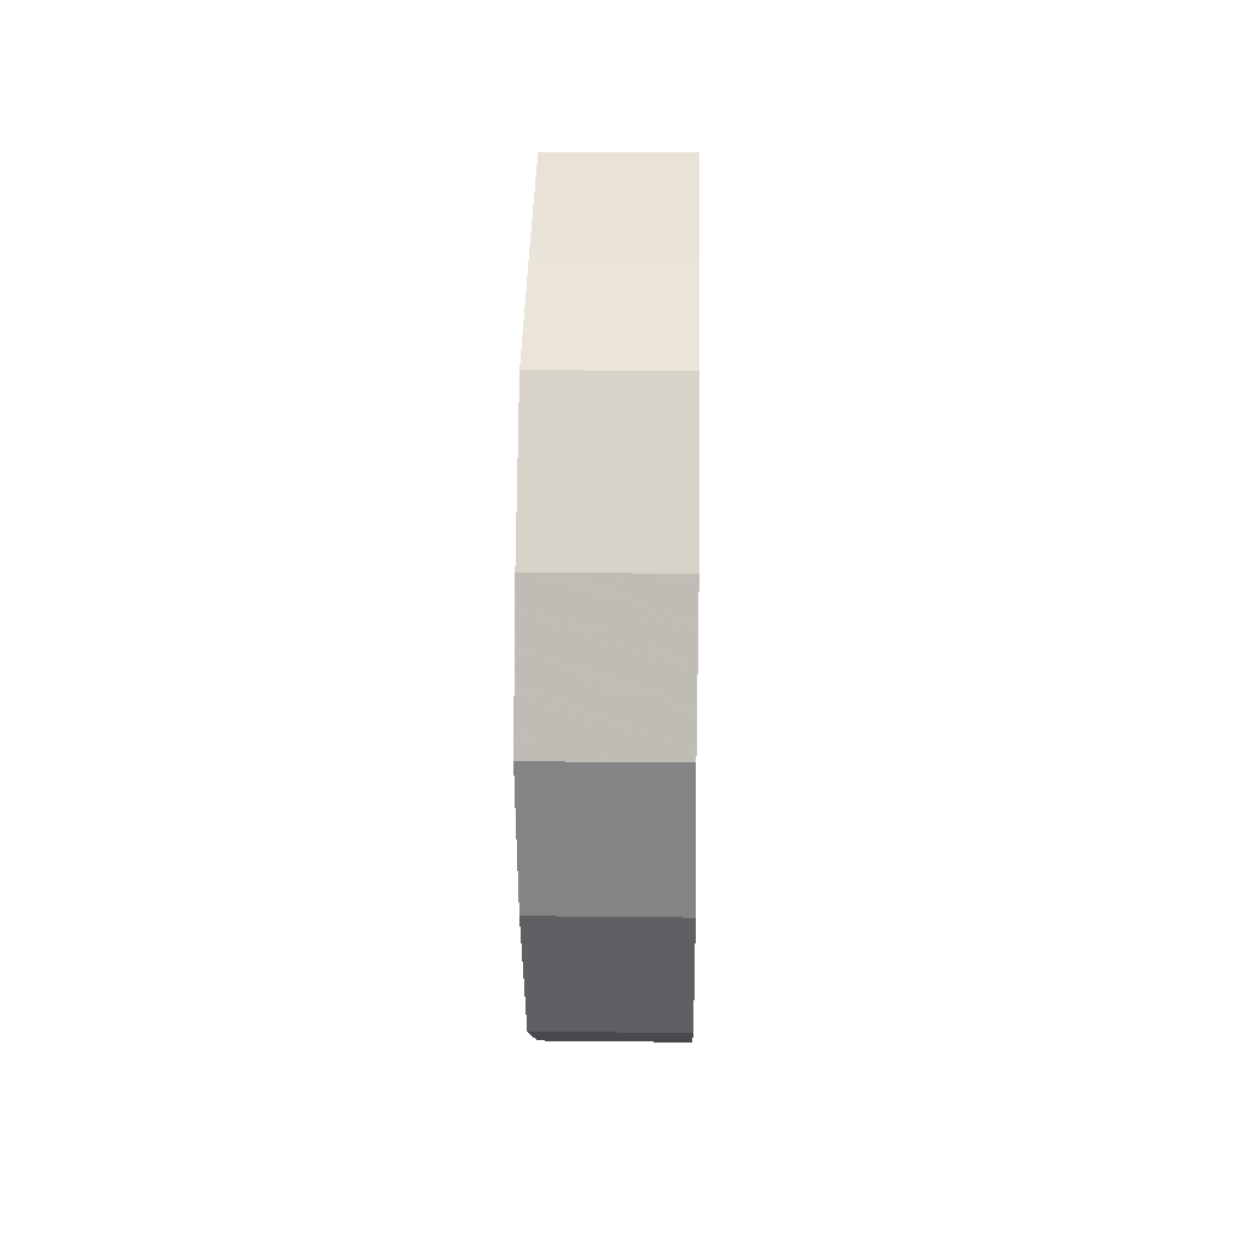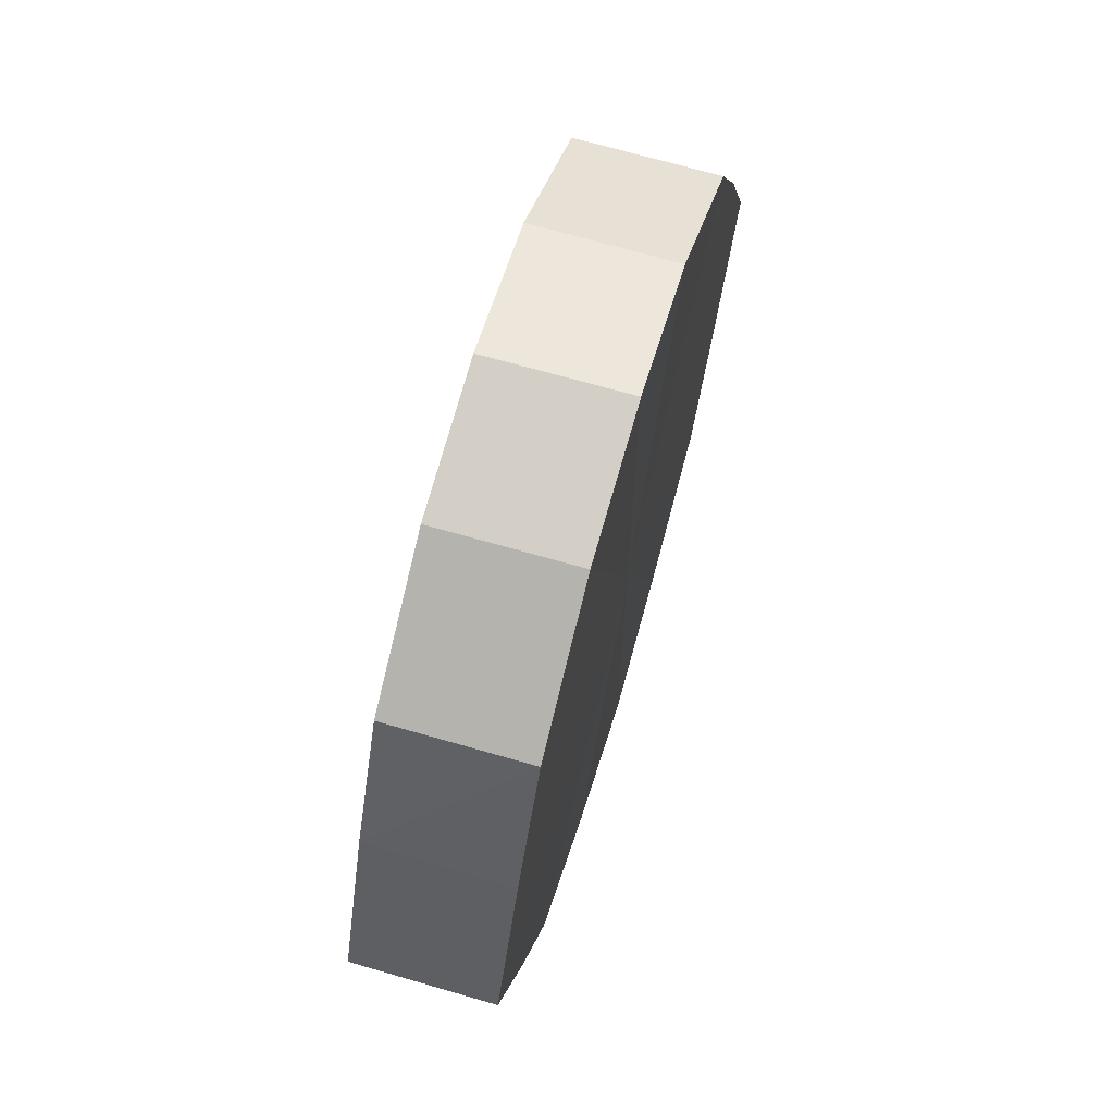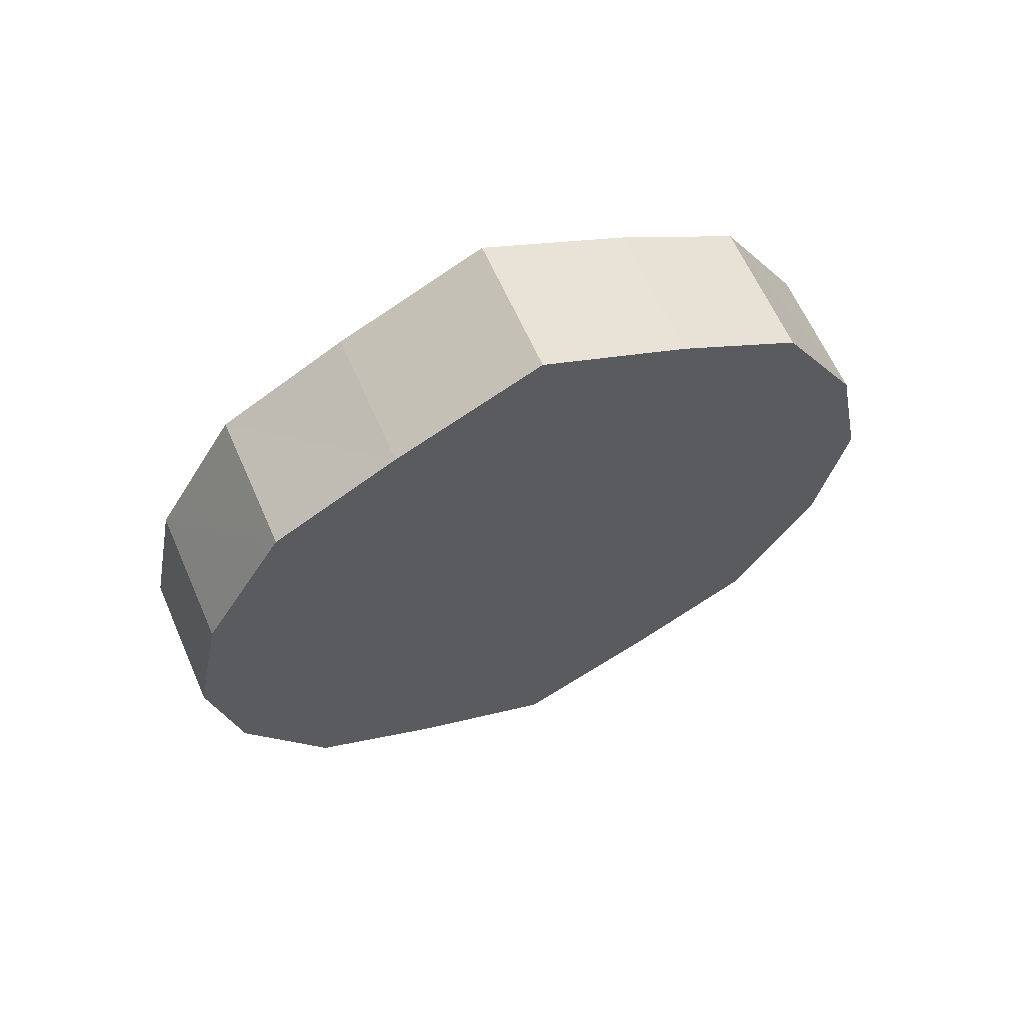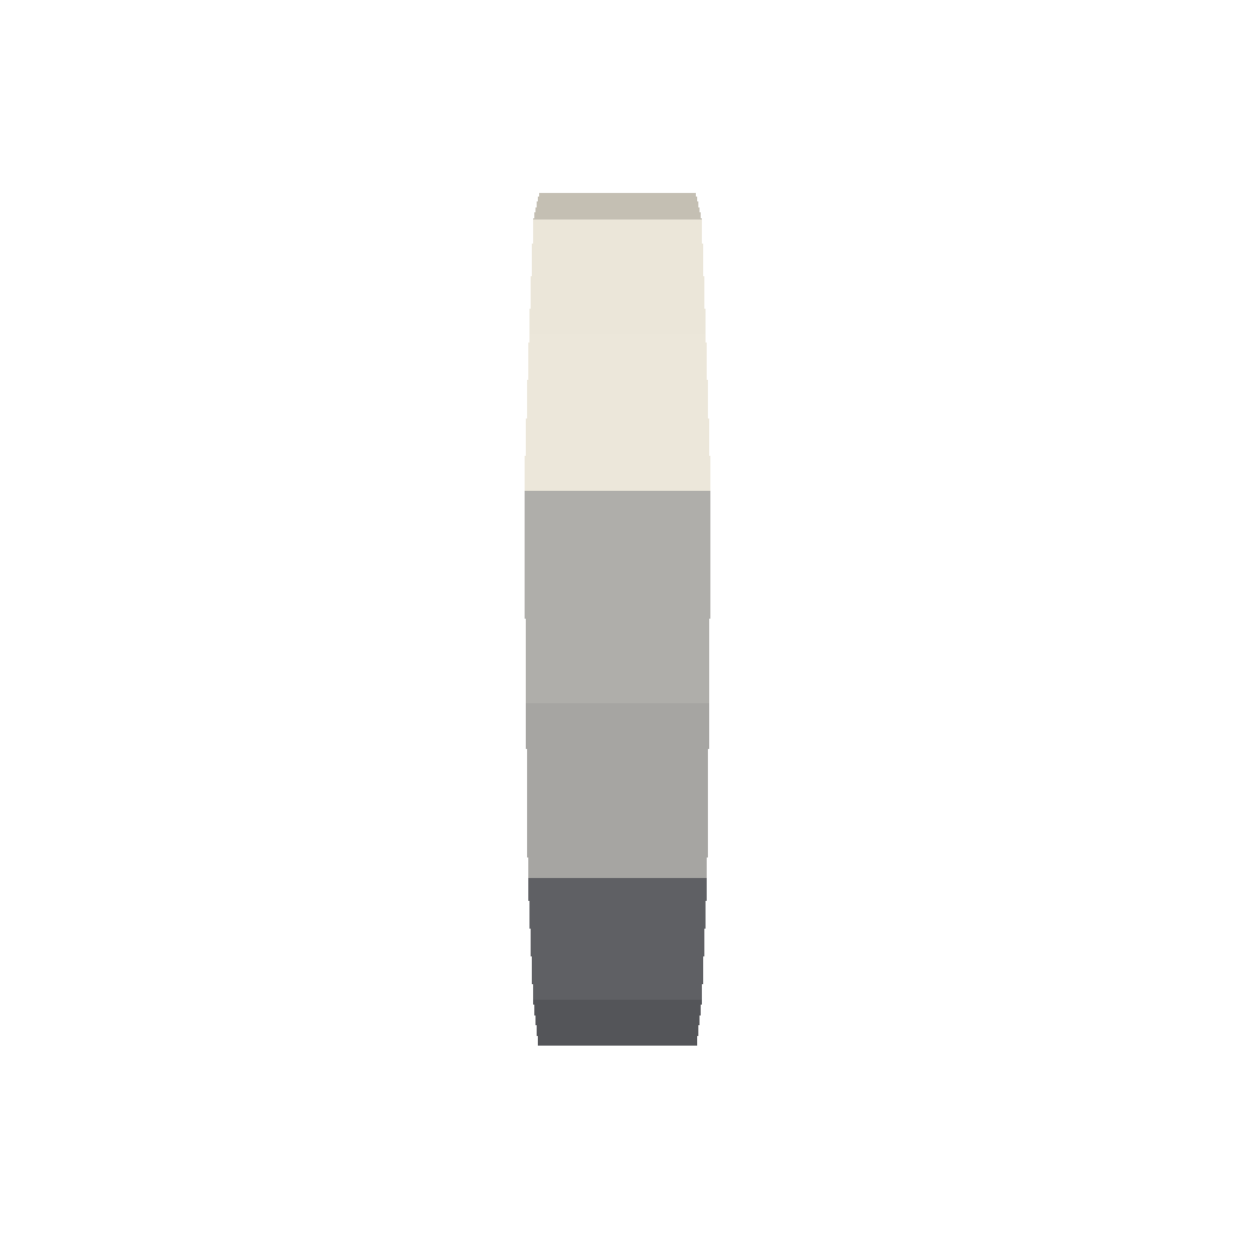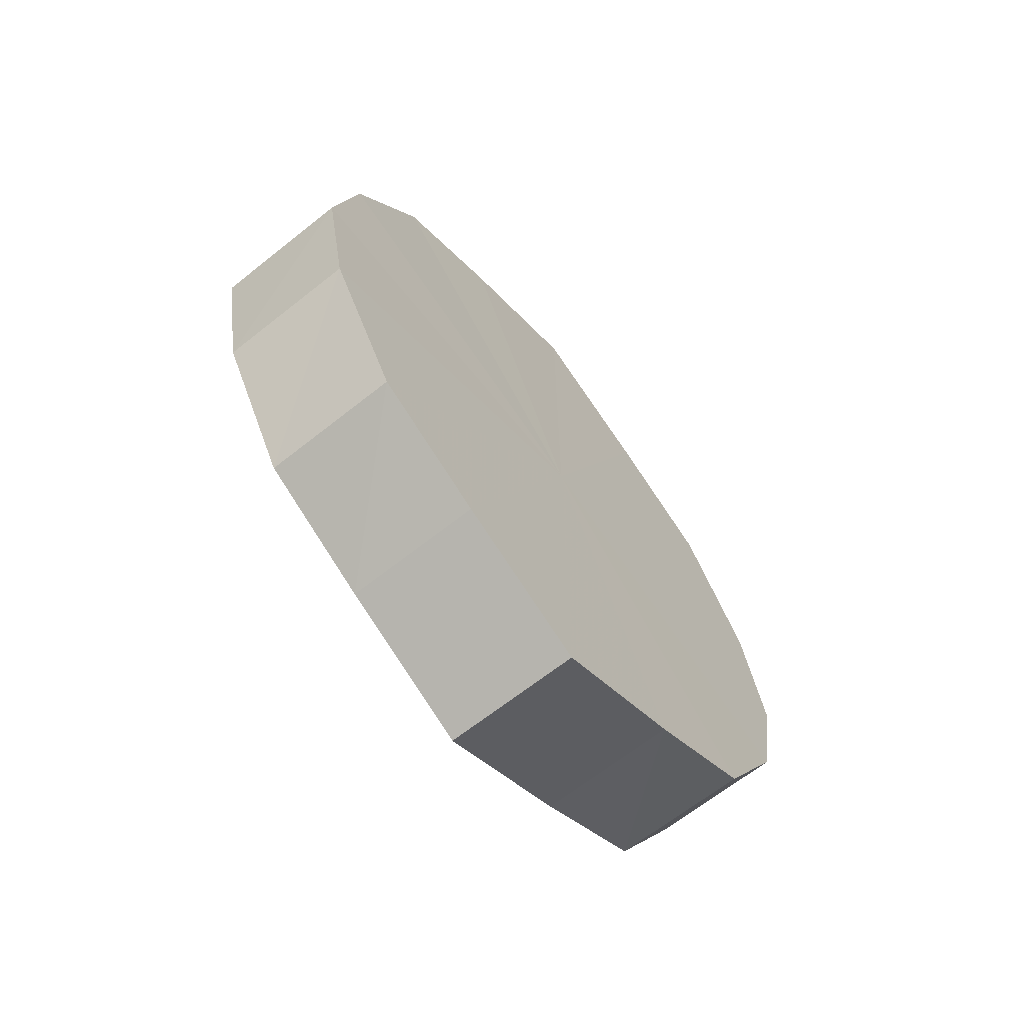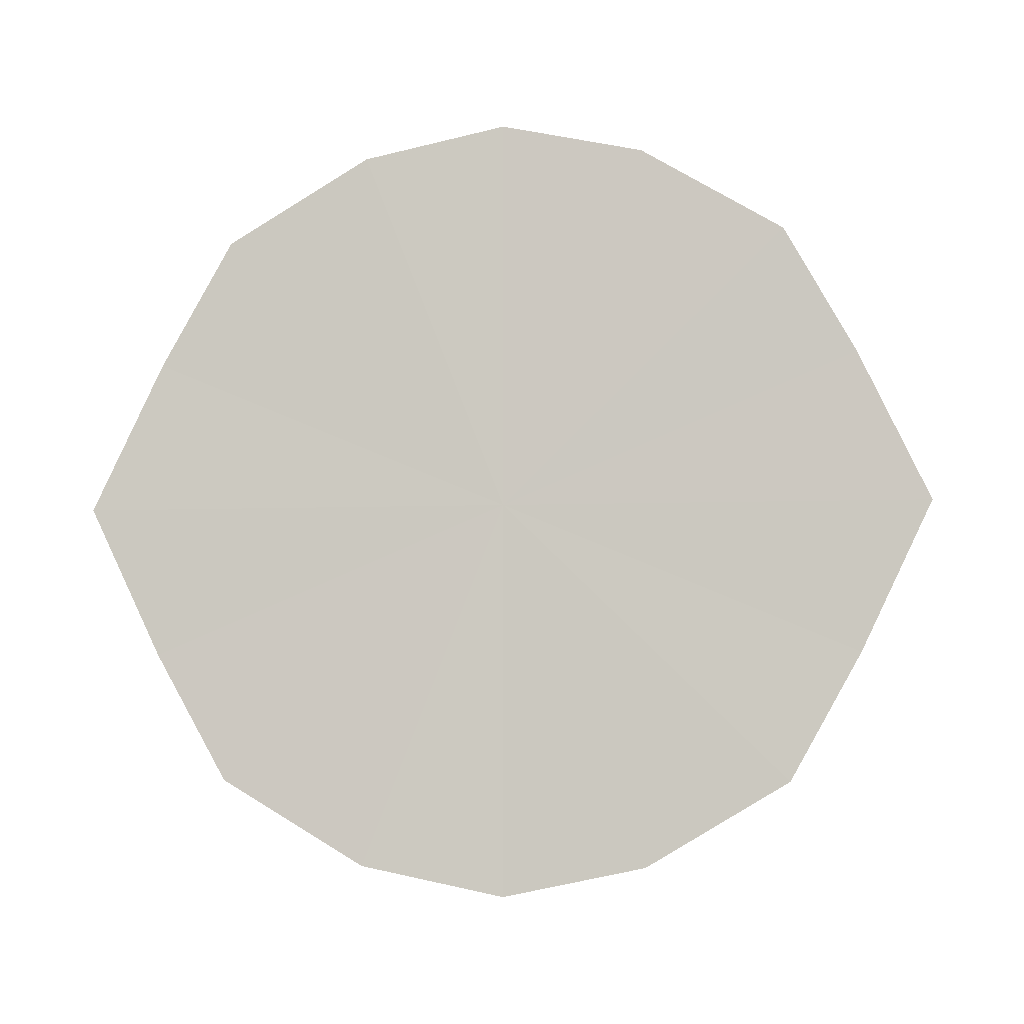
<metadata>
{"format":"obj","ext":"obj","renderer":"f3d","projection":"perspective","resolution":1024,"background":"white","views":[{"elev":16.4,"azim":1.6,"up":"+Y"},{"elev":68.0,"azim":16.3,"up":"+Z"},{"elev":63.3,"azim":66.3,"up":"+Y"},{"elev":77.0,"azim":-0.0,"up":"+Y"},{"elev":-66.1,"azim":-141.4,"up":"+Y"},{"elev":-5.8,"azim":-82.7,"up":"+Z"}]}
</metadata>
<code>
o 8391
v 2174 1866 7.275
v 2174 1866 7.296
v 2174 1866 7.275
v 2174 1866 7.314
v 2174 1866 7.296
v 2174 1866 7.254
v 2174 1866 7.254
v 2174 1866 7.326
v 2174 1866 7.314
v 2174 1866 7.236
v 2174 1866 7.236
v 2174 1866 7.33
v 2174 1866 7.326
v 2174 1866 7.224
v 2174 1866 7.224
v 2174 1866 7.326
v 2174 1866 7.33
v 2174 1866 7.22
v 2174 1866 7.22
v 2174 1866 7.314
v 2174 1866 7.326
v 2174 1866 7.224
v 2174 1866 7.224
v 2174 1866 7.296
v 2174 1866 7.314
v 2174 1866 7.236
v 2174 1866 7.236
v 2174 1866 7.275
v 2174 1866 7.296
v 2174 1866 7.254
v 2174 1866 7.254
v 2174 1866 7.275
v 2174 1866 7.275
v 2174 1866 7.296
v 2174 1866 7.296
v 2174 1866 7.314
v 2174 1866 7.314
v 2174 1866 7.254
v 2174 1866 7.275
v 2174 1866 7.236
v 2174 1866 7.254
v 2174 1866 7.326
v 2174 1866 7.326
v 2174 1866 7.224
v 2174 1866 7.236
v 2174 1866 7.22
v 2174 1866 7.224
v 2174 1866 7.33
v 2174 1866 7.33
v 2174 1866 7.224
v 2174 1866 7.22
v 2174 1866 7.236
v 2174 1866 7.224
v 2174 1866 7.326
v 2174 1866 7.326
v 2174 1866 7.254
v 2174 1866 7.236
v 2174 1866 7.275
v 2174 1866 7.254
v 2174 1866 7.314
v 2174 1866 7.314
v 2174 1866 7.296
v 2174 1866 7.275
v 2174 1866 7.296
v 2174 1866 7.275
v 2174 1866 7.296
v 2174 1866 7.275
v 2174 1866 7.314
v 2174 1866 7.254
v 2174 1866 7.326
v 2174 1866 7.236
v 2174 1866 7.33
v 2174 1866 7.224
v 2174 1866 7.326
v 2174 1866 7.22
v 2174 1866 7.314
v 2174 1866 7.224
v 2174 1866 7.296
v 2174 1866 7.236
v 2174 1866 7.275
v 2174 1866 7.254
v 2174 1866 7.275
v 2174 1866 7.275
v 2174 1866 7.296
v 2174 1866 7.254
v 2174 1866 7.314
v 2174 1866 7.236
v 2174 1866 7.326
v 2174 1866 7.224
v 2174 1866 7.33
v 2174 1866 7.22
v 2174 1866 7.326
v 2174 1866 7.224
v 2174 1866 7.314
v 2174 1866 7.236
v 2174 1866 7.296
v 2174 1866 7.254
v 2174 1866 7.275
f 1 2 3
f 2 4 5
f 6 1 7
f 4 8 9
f 10 6 11
f 8 12 13
f 14 10 15
f 12 16 17
f 18 14 19
f 16 20 21
f 22 18 23
f 20 24 25
f 26 22 27
f 24 28 29
f 30 26 31
f 28 30 32
f 33 34 35
f 35 36 37
f 38 39 33
f 40 41 38
f 37 42 43
f 44 45 40
f 46 47 44
f 43 48 49
f 50 51 46
f 52 53 50
f 49 54 55
f 56 57 52
f 58 59 56
f 55 60 61
f 62 63 58
f 61 64 62
f 65 66 67
f 65 68 66
f 65 67 69
f 65 70 68
f 65 69 71
f 65 72 70
f 65 71 73
f 65 74 72
f 65 73 75
f 65 76 74
f 65 75 77
f 65 78 76
f 65 77 79
f 65 80 78
f 65 79 81
f 65 81 80
f 82 83 84
f 82 85 83
f 82 84 86
f 82 87 85
f 82 86 88
f 82 89 87
f 82 88 90
f 82 91 89
f 82 90 92
f 82 93 91
f 82 92 94
f 82 95 93
f 82 94 96
f 82 97 95
f 82 96 98
f 82 98 97

</code>
